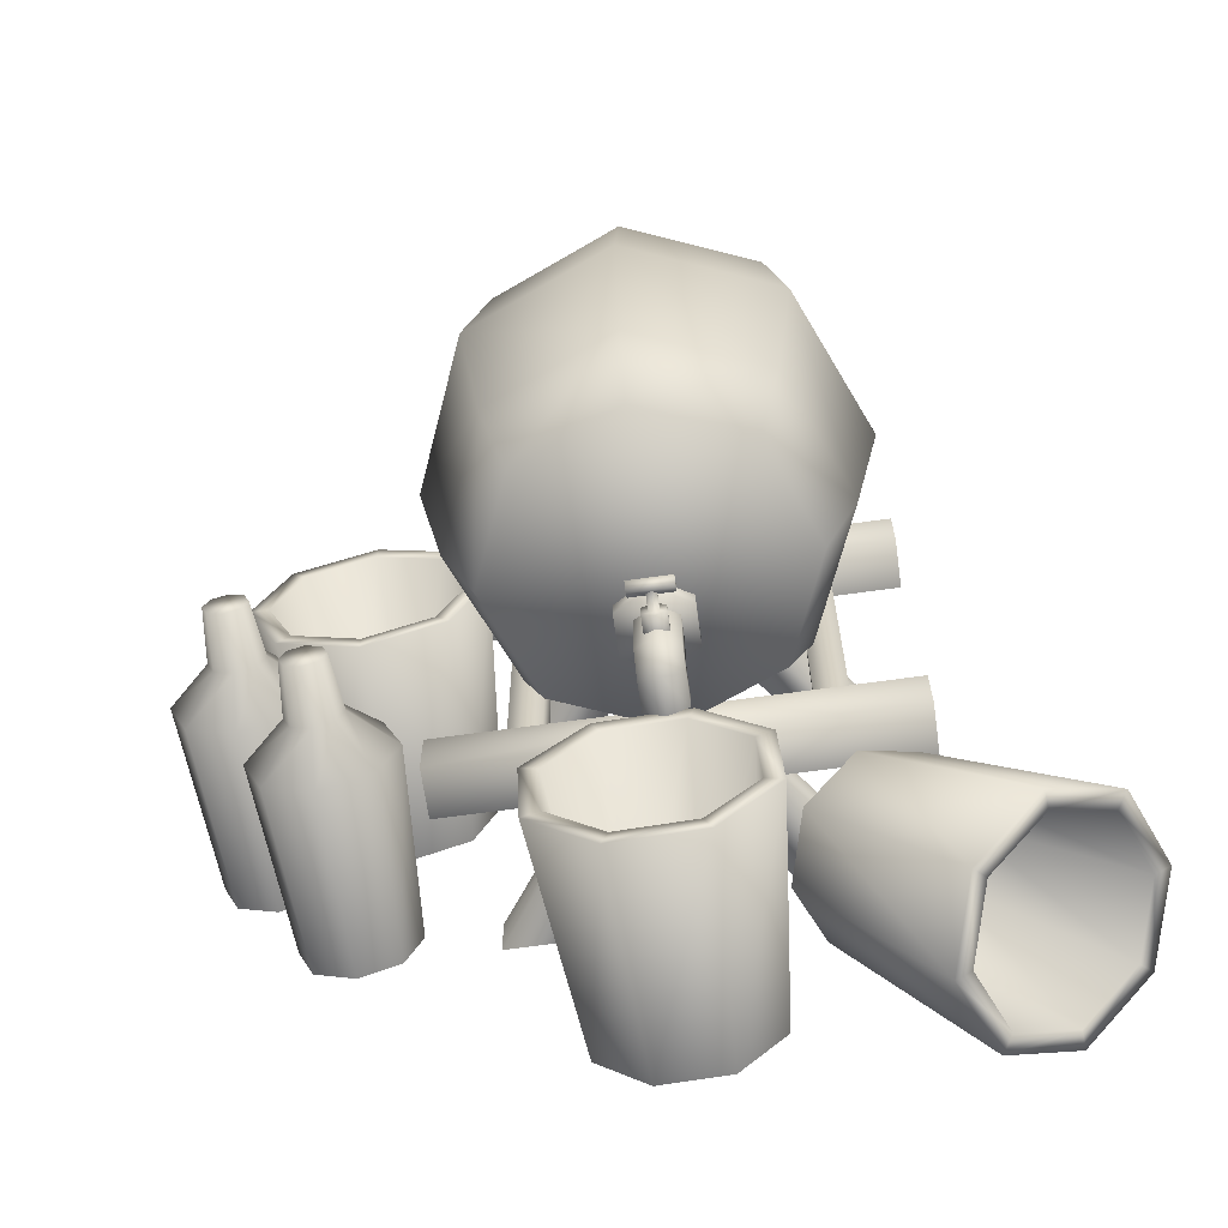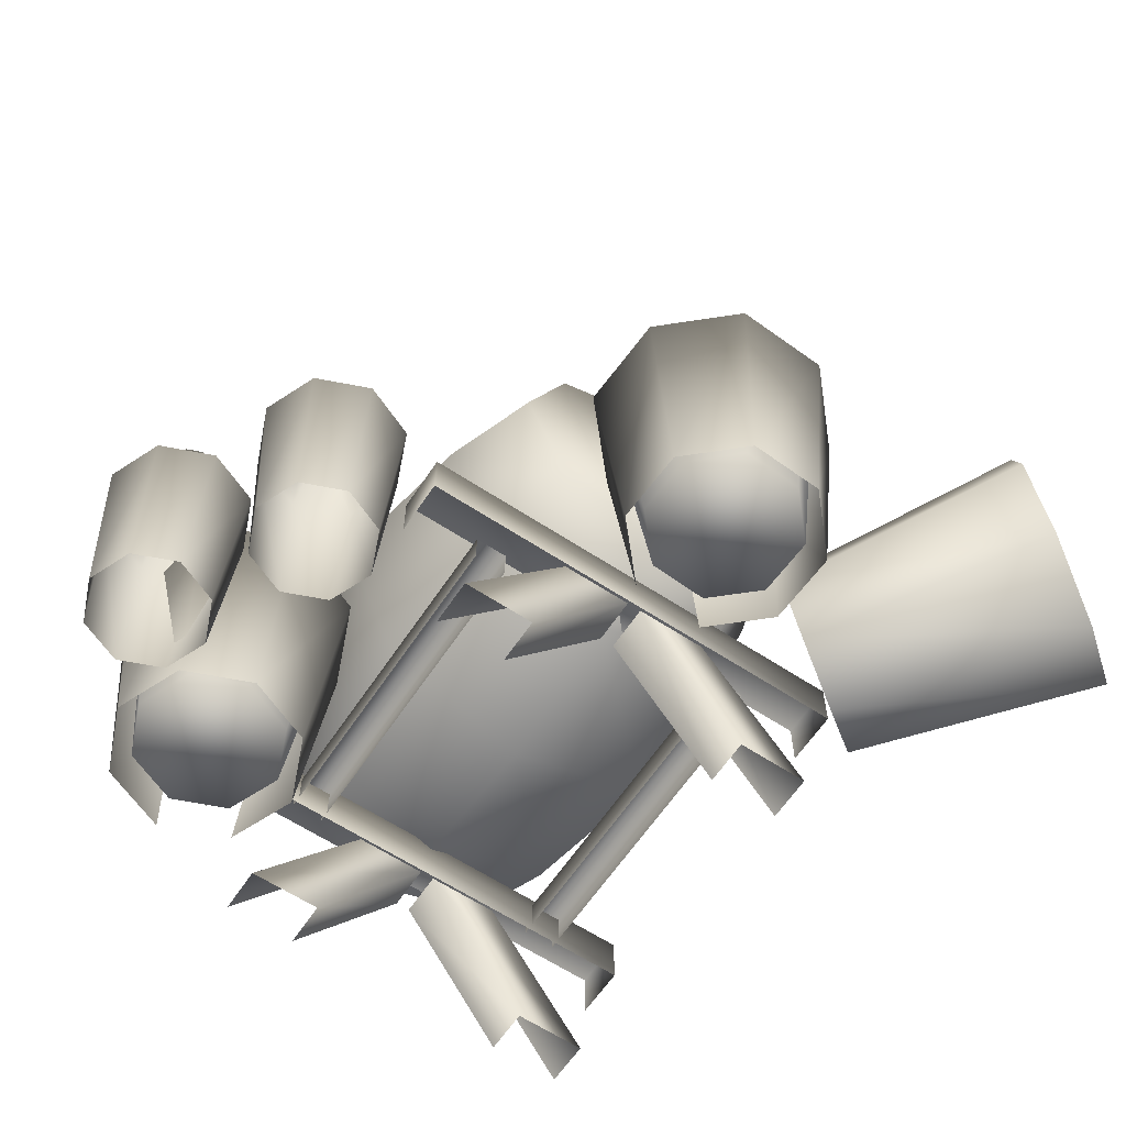
<metadata>
{"format":"obj","ext":"obj","renderer":"f3d","projection":"perspective","resolution":1024,"background":"white","views":[{"elev":-66.0,"azim":-171.9,"up":"+Z"},{"elev":-62.7,"azim":146.3,"up":"+Y"}]}
</metadata>
<code>
g febg_oldcastle_001_barrels_02
v -0.4973 1.24 1.156
v -7.153e-07 1.034 1.156
v -7.153e-07 0.8755 0.7243
v -0.6094 1.128 0.7243
v -0.7033 1.737 1.156
v -7.153e-07 0.7425 7.153e-07
v -0.8618 1.737 0.7243
v -0.4973 2.235 1.156
v -0.7034 1.034 7.153e-07
v -7.153e-07 0.8755 -0.7243
v -0.6094 2.347 0.7243
v -7.153e-07 2.441 1.156
v -0.9948 1.737 7.153e-07
v -0.6094 1.128 -0.7243
v -7.153e-07 2.599 0.7243
v 0.4973 2.235 1.156
v -0.4973 1.24 -1.156
v -7.153e-07 1.034 -1.156
v -0.7033 1.737 -1.156
v -0.8618 1.737 -0.7243
v -0.4973 2.235 -1.156
v -0.7034 2.441 7.153e-07
v -0.6094 2.347 -0.7243
v -7.153e-07 2.441 -1.156
v 0.6094 2.347 0.7243
v 0.7033 1.737 1.156
v -7.153e-07 2.732 7.153e-07
v -7.153e-07 2.599 -0.7243
v 0.4973 2.235 -1.156
v 0.8618 1.737 0.7243
v 0.4973 1.24 1.156
v 0.7034 2.441 7.153e-07
v 0.6094 2.347 -0.7243
v 0.7033 1.737 -1.156
v 0.6094 1.128 0.7243
v -7.153e-07 1.034 1.156
v -7.153e-07 0.8755 0.7243
v 0.9948 1.737 7.153e-07
v 0.8618 1.737 -0.7243
v 0.4973 1.24 -1.156
v 0.7034 1.034 7.153e-07
v -7.153e-07 0.7425 7.153e-07
v 0.6094 1.128 -0.7243
v -7.153e-07 1.034 -1.156
v -7.153e-07 0.8755 -0.7243
v -0.4973 2.235 -1.156
v 0.4973 2.235 -1.156
v -7.153e-07 2.441 -1.156
v -0.7033 1.737 -1.156
v 0.7033 1.737 -1.156
v 0.4973 1.24 -1.156
v -0.4973 1.24 -1.156
v -7.153e-07 1.034 -1.156
v 0.001748 1.32 -1.146
v 0.001748 1.32 -1.238
v -0.1636 1.416 -1.238
v -0.1636 1.416 -1.146
v -0.1636 1.607 -1.238
v -0.1636 1.607 -1.146
v 0.001748 1.702 -1.238
v 0.001748 1.702 -1.146
v 0.1671 1.607 -1.238
v 0.1671 1.607 -1.146
v 0.1671 1.416 -1.238
v 0.1671 1.416 -1.146
v 0.001748 1.32 -1.238
v 0.001748 1.32 -1.146
v 0.001748 1.32 -1.238
v 0.1671 1.416 -1.238
v 0.1671 1.607 -1.238
v 0.001748 1.702 -1.238
v -0.1636 1.416 -1.238
v -0.1636 1.607 -1.238
v -0.05693 1.586 -1.38
v -0.004593 1.679 -1.349
v -0.004593 1.586 -1.349
v -0.05693 1.679 -1.38
v -0.004593 1.679 -1.384
v -0.05693 1.586 -1.44
v -0.02731 1.679 -1.397
v -0.05693 1.679 -1.44
v -0.004593 1.586 -1.47
v -0.02731 1.679 -1.423
v -0.004593 1.679 -1.47
v 0.04775 1.586 -1.44
v -0.004593 1.679 -1.436
v 0.04775 1.679 -1.44
v 0.04775 1.586 -1.38
v 0.01812 1.679 -1.423
v 0.04775 1.679 -1.38
v -0.004593 1.586 -1.349
v 0.01812 1.679 -1.397
v -0.004593 1.679 -1.349
v -0.004593 1.679 -1.384
v -0.02731 1.679 -1.397
v -0.004593 1.776 -1.384
v -0.004593 1.679 -1.384
v -0.02731 1.776 -1.397
v -0.02731 1.679 -1.423
v -0.02731 1.776 -1.423
v -0.004593 1.679 -1.436
v -0.004593 1.776 -1.436
v 0.01812 1.679 -1.423
v 0.01812 1.776 -1.423
v 0.01812 1.679 -1.397
v 0.01812 1.776 -1.397
v -0.004593 1.679 -1.384
v -0.004593 1.776 -1.384
v -0.1005 1.455 -1.231
v -0.004497 1.4 -1.231
v -0.004497 1.399 -1.427
v -0.1005 1.455 -1.462
v -0.1005 1.566 -1.231
v -0.1005 1.434 -1.482
v -0.1005 1.566 -1.51
v -0.004497 1.621 -1.231
v -0.1005 1.479 -1.593
v -0.1005 1.33 -1.482
v -0.1005 1.33 -1.593
v -0.004497 1.621 -1.533
v 0.09146 1.566 -1.231
v -0.004497 1.501 -1.649
v -0.004497 1.33 -1.649
v 0.09146 1.566 -1.51
v 0.09146 1.455 -1.231
v 0.09146 1.479 -1.593
v 0.09146 1.33 -1.593
v 0.09146 1.455 -1.462
v -0.004497 1.4 -1.231
v -0.004497 1.399 -1.427
v 0.09146 1.434 -1.482
v 0.09146 1.33 -1.482
v 0.09268 1.778 -1.447
v 0.09268 1.742 -1.411
v 0.09268 1.778 -1.374
v 0.09268 1.815 -1.411
v 0.09268 1.778 -1.374
v -0.1027 1.778 -1.374
v -0.1027 1.815 -1.411
v 0.09268 1.815 -1.411
v -0.1027 1.778 -1.447
v -0.1027 1.778 -1.374
v -0.1027 1.742 -1.411
v 0.09268 1.778 -1.447
v -0.1027 1.742 -1.411
v 0.09268 1.742 -1.411
v -1.065 0.9211 -0.734
v 1.072 0.9211 -0.9916
v 1.072 0.9211 -0.734
v -1.065 0.9211 -0.9916
v 1.072 0.6752 -0.9916
v -1.065 0.6752 -0.9916
v -1.065 0.6752 -0.9916
v -1.065 0.6752 -0.734
v 1.072 0.6752 -0.734
v 1.072 0.9211 -0.734
v 1.072 0.9211 -0.9916
v 1.072 0.6752 -0.9916
v -1.065 0.9211 1.007
v 1.072 0.9211 0.7498
v 1.072 0.9211 1.007
v -1.065 0.9211 0.7498
v 1.072 0.6752 0.7498
v -1.065 0.6752 0.7498
v -1.065 0.6752 0.7498
v -1.065 0.6752 1.007
v 1.072 0.6752 1.007
v 1.072 0.9211 1.007
v 1.072 0.9211 0.7498
v 1.072 0.6752 0.7498
v -0.5839 0.7174 -0.7842
v -0.5839 0.7174 0.8011
v -0.5839 0.878 0.8011
v -0.5839 0.878 -0.7842
v -0.7372 0.878 -0.7842
v -0.7372 0.878 0.8011
v -0.7372 0.7174 -0.7842
v -0.7372 0.7174 0.8011
v 0.7246 0.7174 -0.7842
v 0.7246 0.7174 0.8011
v 0.7246 0.878 0.8011
v 0.7246 0.878 -0.7842
v 0.5713 0.878 -0.7842
v 0.5713 0.878 0.8011
v 0.5713 0.7174 -0.7842
v 0.5713 0.7174 0.8011
v 0.8737 -0.001085 -0.754
v 0.3695 0.69 -0.754
v 0.3695 0.69 -0.9716
v 0.8737 -0.001085 -0.9716
v 0.5383 -0.001085 -0.9716
v 0.03409 0.69 -0.9716
v 0.5383 -0.001085 -0.754
v 0.03409 0.69 -0.754
v -0.8737 -0.001085 -0.754
v -0.3695 0.69 -0.9716
v -0.3695 0.69 -0.754
v -0.8737 -0.001085 -0.9716
v -0.5383 -0.001085 -0.9716
v -0.03409 0.69 -0.9716
v -0.5383 -0.001085 -0.754
v -0.03409 0.69 -0.754
v 0.8737 -0.001085 0.7701
v 0.8737 -0.001085 0.9877
v 0.3695 0.69 0.9877
v 0.3695 0.69 0.7701
v 0.03409 0.69 0.7701
v 0.5383 -0.001085 0.7701
v 0.5383 -0.001085 0.7701
v 0.03409 0.69 0.7701
v 0.03409 0.69 0.9877
v 0.5383 -0.001085 0.9877
v -0.8737 -0.001085 0.7701
v -0.3695 0.69 0.9877
v -0.8737 -0.001085 0.9877
v -0.3695 0.69 0.7701
v -0.03409 0.69 0.7701
v -0.5383 -0.001085 0.7701
v -0.5383 -0.001085 0.7701
v -0.5383 -0.001085 0.9877
v -0.03409 0.69 0.9877
v -0.03409 0.69 0.7701
v -0.3013 -0.001115 -1.563
v -0.09974 1.146 -1.225
v -0.05789 -0.001115 -1.34
v -0.4122 1.146 -1.512
v -0.3157 -0.001115 -1.893
v -0.4307 1.146 -1.935
v -0.09266 -0.001115 -2.137
v -0.1444 1.146 -2.248
v 0.2372 -0.001115 -2.151
v 0.279 1.146 -2.266
v 0.4806 -0.001115 -1.928
v 0.5915 1.146 -1.98
v 0.495 -0.001115 -1.598
v 0.61 1.146 -1.556
v 0.2719 -0.001115 -1.355
v 0.3237 1.146 -1.244
v 0.524 1.146 -1.588
v 0.285 1.146 -1.327
v 0.5086 1.146 -1.941
v 0.2477 1.146 -2.18
v -0.1057 1.146 -2.165
v -0.3447 1.146 -1.904
v -0.3293 1.146 -1.55
v -0.06845 1.146 -1.311
v 0.285 1.146 -1.327
v 0.3237 1.146 -1.244
v 0.2477 1.146 -2.18
v -0.05735 0.1064 -2.061
v -0.1057 1.146 -2.165
v 0.2086 0.1064 -2.073
v 0.5086 1.146 -1.941
v 0.4049 0.1064 -1.893
v 0.524 1.146 -1.588
v 0.4165 0.1064 -1.627
v 0.285 1.146 -1.327
v 0.2366 0.1064 -1.431
v -0.06845 1.146 -1.311
v -0.02932 0.1064 -1.419
v -0.3293 1.146 -1.55
v -0.2256 0.1064 -1.599
v -0.3447 1.146 -1.904
v -0.2372 0.1064 -1.865
v -0.1057 1.146 -2.165
v -0.05735 0.1064 -2.061
v 0.4165 0.1064 -1.627
v 0.2086 0.1064 -2.073
v 0.4049 0.1064 -1.893
v 0.2366 0.1064 -1.431
v -0.05735 0.1064 -2.061
v -0.2372 0.1064 -1.865
v -0.02932 0.1064 -1.419
v -0.2256 0.1064 -1.599
v -0.5101 0.1436 -1.479
v -1.428 -0.004215 -2.258
v -0.7663 0.01773 -1.313
v -1.099 0.1574 -2.471
v -1.423 0.08695 -2.252
v -0.3914 0.4474 -1.53
v -1.149 0.2218 -2.429
v -0.9466 0.5474 -2.536
v -0.4796 0.7513 -1.436
v -1.022 0.5474 -2.484
v -1.06 0.9375 -2.415
v -0.7232 0.8771 -1.252
v -1.116 0.873 -2.383
v -1.372 1.099 -2.179
v -0.9793 0.7513 -1.086
v -1.377 1.008 -2.186
v -1.701 0.9375 -1.966
v -1.098 0.4474 -1.035
v -1.652 0.873 -2.008
v -1.854 0.5474 -1.901
v -1.01 0.1436 -1.129
v -1.779 0.5474 -1.953
v -1.74 0.1574 -2.022
v -0.7663 0.01773 -1.313
v -1.684 0.2218 -2.054
v -1.428 -0.004215 -2.258
v -1.423 0.08695 -2.252
v -1.652 0.873 -2.008
v -0.7888 0.8033 -1.345
v -1.377 1.008 -2.186
v -0.9953 0.7018 -1.212
v -1.779 0.5474 -1.953
v -1.091 0.4568 -1.171
v -1.684 0.2218 -2.054
v -1.02 0.2118 -1.247
v -1.423 0.08695 -2.252
v -0.8235 0.1103 -1.395
v -1.149 0.2218 -2.429
v -0.617 0.2118 -1.529
v -1.022 0.5474 -2.484
v -0.5212 0.4568 -1.57
v -1.116 0.873 -2.383
v -0.5924 0.7018 -1.494
v -1.377 1.008 -2.186
v -0.7888 0.8033 -1.345
v -0.5924 0.7018 -1.494
v -0.617 0.2118 -1.529
v -0.5212 0.4568 -1.57
v -0.7888 0.8033 -1.345
v -0.8235 0.1103 -1.395
v -1.02 0.2118 -1.247
v -0.9953 0.7018 -1.212
v -1.091 0.4568 -1.171
v 1.299 0.001111 -0.5901
v 1.496 0.9372 -0.4467
v 1.496 0.001111 -0.5086
v 1.255 0.9372 -0.5464
v 1.218 0.001111 -0.787
v 1.496 1.128 -0.6523
v 1.156 0.9372 -0.787
v 1.299 0.001111 -0.9838
v 1.401 1.128 -0.6918
v 1.496 1.4 -0.6818
v 1.422 1.4 -0.7126
v 1.361 1.128 -0.787
v 1.391 1.4 -0.787
v 1.255 0.9372 -1.028
v 1.496 0.001111 -1.065
v 1.401 1.128 -0.8822
v 1.422 1.4 -0.8613
v 1.496 0.9372 -1.127
v 1.693 0.001111 -0.9838
v 1.496 1.128 -0.9216
v 1.496 1.4 -0.8921
v 1.737 0.9372 -1.028
v 1.774 0.001111 -0.787
v 1.591 1.128 -0.8822
v 1.57 1.4 -0.8613
v 1.836 0.9372 -0.787
v 1.693 0.001111 -0.5901
v 1.631 1.128 -0.787
v 1.601 1.4 -0.787
v 1.737 0.9372 -0.5464
v 1.496 0.001111 -0.5086
v 1.496 0.9372 -0.4467
v 1.591 1.128 -0.6918
v 1.57 1.4 -0.7126
v 1.496 1.128 -0.6523
v 1.496 1.4 -0.6818
v 1.57 1.4 -0.7126
v 1.57 1.4 -0.8613
v 1.601 1.4 -0.787
v 1.496 1.4 -0.6818
v 1.496 1.4 -0.8921
v 1.422 1.4 -0.8613
v 1.422 1.4 -0.7126
v 1.391 1.4 -0.787
v 1.709 0.001111 0.07419
v 1.906 0.9372 0.2177
v 1.906 0.001111 0.1557
v 1.665 0.9372 0.118
v 1.627 0.001111 -0.1226
v 1.906 1.128 0.01202
v 1.565 0.9372 -0.1226
v 1.709 0.001111 -0.3194
v 1.81 1.128 -0.02741
v 1.906 1.4 -0.01748
v 1.831 1.4 -0.04827
v 1.771 1.128 -0.1226
v 1.801 1.4 -0.1226
v 1.665 0.9372 -0.3632
v 1.906 0.001111 -0.401
v 1.81 1.128 -0.2178
v 1.831 1.4 -0.197
v 1.906 0.9372 -0.4629
v 2.103 0.001111 -0.3194
v 1.906 1.128 -0.2573
v 1.906 1.4 -0.2278
v 2.146 0.9372 -0.3632
v 2.184 0.001111 -0.1226
v 2.001 1.128 -0.2178
v 1.98 1.4 -0.197
v 2.246 0.9372 -0.1226
v 2.103 0.001111 0.07419
v 2.04 1.128 -0.1226
v 2.011 1.4 -0.1226
v 2.146 0.9372 0.118
v 1.906 0.001111 0.1557
v 1.906 0.9372 0.2177
v 2.001 1.128 -0.02741
v 1.98 1.4 -0.04827
v 1.906 1.128 0.01202
v 1.906 1.4 -0.01748
v 1.98 1.4 -0.04827
v 1.98 1.4 -0.197
v 2.011 1.4 -0.1226
v 1.906 1.4 -0.01748
v 1.906 1.4 -0.2278
v 1.831 1.4 -0.197
v 1.831 1.4 -0.04827
v 1.801 1.4 -0.1226
v 0.9196 -0.001115 0.3543
v 0.9594 1.146 0.7459
v 1.046 -0.001115 0.6594
v 0.7973 1.146 0.3543
v 1.046 -0.001115 0.04934
v 0.9594 1.146 -0.03719
v 1.351 -0.001115 -0.077
v 1.351 1.146 -0.1994
v 1.656 -0.001115 0.04934
v 1.743 1.146 -0.03719
v 1.782 -0.001115 0.3543
v 1.905 1.146 0.3543
v 1.656 -0.001115 0.6594
v 1.743 1.146 0.7459
v 1.351 -0.001115 0.7857
v 1.351 1.146 0.9081
v 1.678 1.146 0.6812
v 1.351 1.146 0.8166
v 1.813 1.146 0.3543
v 1.678 1.146 0.02751
v 1.351 1.146 -0.1079
v 1.024 1.146 0.02751
v 0.8888 1.146 0.3543
v 1.024 1.146 0.6812
v 1.351 1.146 0.8166
v 1.351 1.146 0.9081
v 1.678 1.146 0.02751
v 1.351 0.1064 0.006542
v 1.351 1.146 -0.1079
v 1.597 0.1064 0.1084
v 1.813 1.146 0.3543
v 1.699 0.1064 0.3543
v 1.678 1.146 0.6812
v 1.597 0.1064 0.6003
v 1.351 1.146 0.8166
v 1.351 0.1064 0.7022
v 1.024 1.146 0.6812
v 1.105 0.1064 0.6003
v 0.8888 1.146 0.3543
v 1.003 0.1064 0.3543
v 1.024 1.146 0.02751
v 1.105 0.1064 0.1084
v 1.351 1.146 -0.1079
v 1.351 0.1064 0.006542
v 1.597 0.1064 0.6003
v 1.597 0.1064 0.1084
v 1.699 0.1064 0.3543
v 1.351 0.1064 0.7022
v 1.351 0.1064 0.006542
v 1.105 0.1064 0.1084
v 1.105 0.1064 0.6003
v 1.003 0.1064 0.3543
g febg_oldcastle_001_barrels_02_0
f 3 2 1
f 4 3 1
f 4 1 5
f 6 3 4
f 7 4 5
f 7 5 8
f 9 6 4
f 9 4 7
f 10 6 9
f 11 7 8
f 11 8 12
f 13 9 7
f 13 7 11
f 14 10 9
f 14 9 13
f 15 11 12
f 15 12 16
f 10 14 17
f 18 10 17
f 17 14 19
f 14 20 19
f 20 14 13
f 19 20 21
f 22 13 11
f 20 13 22
f 22 11 15
f 20 23 21
f 23 20 22
f 21 23 24
f 25 15 16
f 25 16 26
f 27 22 15
f 23 22 27
f 27 15 25
f 23 28 24
f 28 23 27
f 24 28 29
f 30 25 26
f 30 26 31
f 32 27 25
f 28 27 32
f 32 25 30
f 28 33 29
f 33 28 32
f 29 33 34
f 35 30 31
f 35 31 36
f 37 35 36
f 38 32 30
f 33 32 38
f 38 30 35
f 33 39 34
f 39 33 38
f 34 39 40
f 41 35 37
f 41 38 35
f 39 38 41
f 42 41 37
f 39 43 40
f 43 39 41
f 43 41 42
f 40 43 44
f 45 43 42
f 43 45 44
f 48 47 46
f 49 46 47
f 50 49 47
f 49 50 51
f 52 49 51
f 53 52 51
f 56 55 54
f 57 56 54
f 58 56 57
f 59 58 57
f 60 58 59
f 61 60 59
f 62 60 61
f 63 62 61
f 64 62 63
f 65 64 63
f 66 64 65
f 67 66 65
f 70 69 68
f 71 70 68
f 71 68 72
f 73 71 72
f 76 75 74
f 75 77 74
f 75 78 77
f 74 77 79
f 78 80 77
f 77 81 79
f 77 80 81
f 79 81 82
f 80 83 81
f 81 84 82
f 81 83 84
f 82 84 85
f 83 86 84
f 84 87 85
f 84 86 87
f 85 87 88
f 86 89 87
f 87 90 88
f 87 89 90
f 88 90 91
f 89 92 90
f 90 93 91
f 90 92 93
f 92 94 93
f 97 96 95
f 96 98 95
f 95 98 99
f 98 100 99
f 99 100 101
f 100 102 101
f 101 102 103
f 102 104 103
f 103 104 105
f 104 106 105
f 105 106 107
f 106 108 107
f 111 110 109
f 112 111 109
f 112 109 113
f 114 111 112
f 115 112 113
f 114 112 115
f 115 113 116
f 117 114 115
f 118 114 117
f 119 118 117
f 120 115 116
f 117 115 120
f 120 116 121
f 119 117 122
f 122 117 120
f 123 119 122
f 124 120 121
f 122 120 124
f 124 121 125
f 123 122 126
f 126 122 124
f 127 123 126
f 128 124 125
f 126 124 128
f 128 125 129
f 130 128 129
f 131 128 130
f 131 126 128
f 127 126 131
f 132 127 131
f 135 134 133
f 136 135 133
f 139 138 137
f 140 139 137
f 141 139 140
f 139 141 142
f 141 143 142
f 144 141 140
f 145 141 144
f 146 145 144
f 149 148 147
f 148 150 147
f 150 148 151
f 152 150 151
f 147 150 153
f 154 147 153
f 157 156 155
f 158 157 155
f 161 160 159
f 160 162 159
f 162 160 163
f 164 162 163
f 159 162 165
f 166 159 165
f 169 168 167
f 170 169 167
f 173 172 171
f 174 173 171
f 174 175 173
f 175 176 173
f 176 175 177
f 178 176 177
f 181 180 179
f 182 181 179
f 182 183 181
f 183 184 181
f 184 183 185
f 186 184 185
f 189 188 187
f 190 189 187
f 190 191 189
f 191 192 189
f 192 191 193
f 194 192 193
f 197 196 195
f 196 198 195
f 199 198 196
f 200 199 196
f 199 200 201
f 200 202 201
f 205 204 203
f 206 205 203
f 207 206 203
f 208 207 203
f 211 210 209
f 212 211 209
f 215 214 213
f 214 216 213
f 216 217 213
f 217 218 213
f 221 220 219
f 222 221 219
f 225 224 223
f 224 226 223
f 223 226 227
f 226 228 227
f 227 228 229
f 228 230 229
f 229 230 231
f 230 232 231
f 231 232 233
f 232 234 233
f 233 234 235
f 234 236 235
f 235 236 237
f 236 238 237
f 236 239 238
f 239 240 238
f 241 239 236
f 234 241 236
f 242 241 234
f 232 242 234
f 243 242 232
f 230 243 232
f 244 243 230
f 228 244 230
f 245 244 228
f 226 245 228
f 246 245 226
f 224 246 226
f 247 246 224
f 248 247 224
f 251 250 249
f 250 252 249
f 249 252 253
f 252 254 253
f 253 254 255
f 254 256 255
f 255 256 257
f 256 258 257
f 257 258 259
f 258 260 259
f 259 260 261
f 260 262 261
f 261 262 263
f 262 264 263
f 263 264 265
f 264 266 265
f 269 268 267
f 270 267 268
f 271 270 268
f 270 271 272
f 273 270 272
f 274 273 272
f 277 276 275
f 276 278 275
f 276 279 278
f 275 278 280
f 279 281 278
f 278 282 280
f 278 281 282
f 280 282 283
f 281 284 282
f 282 285 283
f 282 284 285
f 283 285 286
f 284 287 285
f 285 288 286
f 285 287 288
f 286 288 289
f 287 290 288
f 288 291 289
f 288 290 291
f 289 291 292
f 290 293 291
f 291 294 292
f 291 293 294
f 292 294 295
f 293 296 294
f 294 297 295
f 294 296 297
f 295 297 298
f 296 299 297
f 297 300 298
f 297 299 300
f 299 301 300
f 304 303 302
f 303 305 302
f 302 305 306
f 305 307 306
f 306 307 308
f 307 309 308
f 308 309 310
f 309 311 310
f 310 311 312
f 311 313 312
f 312 313 314
f 313 315 314
f 314 315 316
f 315 317 316
f 316 317 318
f 317 319 318
f 322 321 320
f 323 320 321
f 324 323 321
f 323 324 325
f 326 323 325
f 327 326 325
f 330 329 328
f 329 331 328
f 328 331 332
f 329 333 331
f 331 334 332
f 332 334 335
f 333 336 331
f 331 336 334
f 333 337 336
f 337 338 336
f 336 338 339
f 336 339 334
f 338 340 339
f 334 341 335
f 334 339 341
f 335 341 342
f 339 340 343
f 339 343 341
f 340 344 343
f 341 345 342
f 341 343 345
f 342 345 346
f 343 344 347
f 343 347 345
f 344 348 347
f 345 349 346
f 345 347 349
f 346 349 350
f 347 348 351
f 347 351 349
f 348 352 351
f 349 353 350
f 349 351 353
f 350 353 354
f 351 352 355
f 351 355 353
f 352 356 355
f 353 357 354
f 353 355 357
f 354 357 358
f 357 359 358
f 355 356 360
f 355 360 357
f 357 360 359
f 356 361 360
f 360 362 359
f 360 361 362
f 361 363 362
f 366 365 364
f 367 364 365
f 368 367 365
f 367 368 369
f 370 367 369
f 371 370 369
f 374 373 372
f 373 375 372
f 372 375 376
f 373 377 375
f 375 378 376
f 376 378 379
f 377 380 375
f 375 380 378
f 377 381 380
f 381 382 380
f 380 382 383
f 380 383 378
f 382 384 383
f 378 385 379
f 378 383 385
f 379 385 386
f 383 384 387
f 383 387 385
f 384 388 387
f 385 389 386
f 385 387 389
f 386 389 390
f 387 388 391
f 387 391 389
f 388 392 391
f 389 393 390
f 389 391 393
f 390 393 394
f 391 392 395
f 391 395 393
f 392 396 395
f 393 397 394
f 393 395 397
f 394 397 398
f 395 396 399
f 395 399 397
f 396 400 399
f 397 401 398
f 397 399 401
f 398 401 402
f 401 403 402
f 399 400 404
f 399 404 401
f 401 404 403
f 400 405 404
f 404 406 403
f 404 405 406
f 405 407 406
f 410 409 408
f 411 408 409
f 412 411 409
f 411 412 413
f 414 411 413
f 415 414 413
f 418 417 416
f 417 419 416
f 416 419 420
f 419 421 420
f 420 421 422
f 421 423 422
f 422 423 424
f 423 425 424
f 424 425 426
f 425 427 426
f 426 427 428
f 427 429 428
f 428 429 430
f 429 431 430
f 429 432 431
f 432 433 431
f 434 432 429
f 427 434 429
f 435 434 427
f 425 435 427
f 436 435 425
f 423 436 425
f 437 436 423
f 421 437 423
f 438 437 421
f 419 438 421
f 439 438 419
f 417 439 419
f 440 439 417
f 441 440 417
f 444 443 442
f 443 445 442
f 442 445 446
f 445 447 446
f 446 447 448
f 447 449 448
f 448 449 450
f 449 451 450
f 450 451 452
f 451 453 452
f 452 453 454
f 453 455 454
f 454 455 456
f 455 457 456
f 456 457 458
f 457 459 458
f 462 461 460
f 463 460 461
f 464 463 461
f 463 464 465
f 466 463 465
f 467 466 465

</code>
